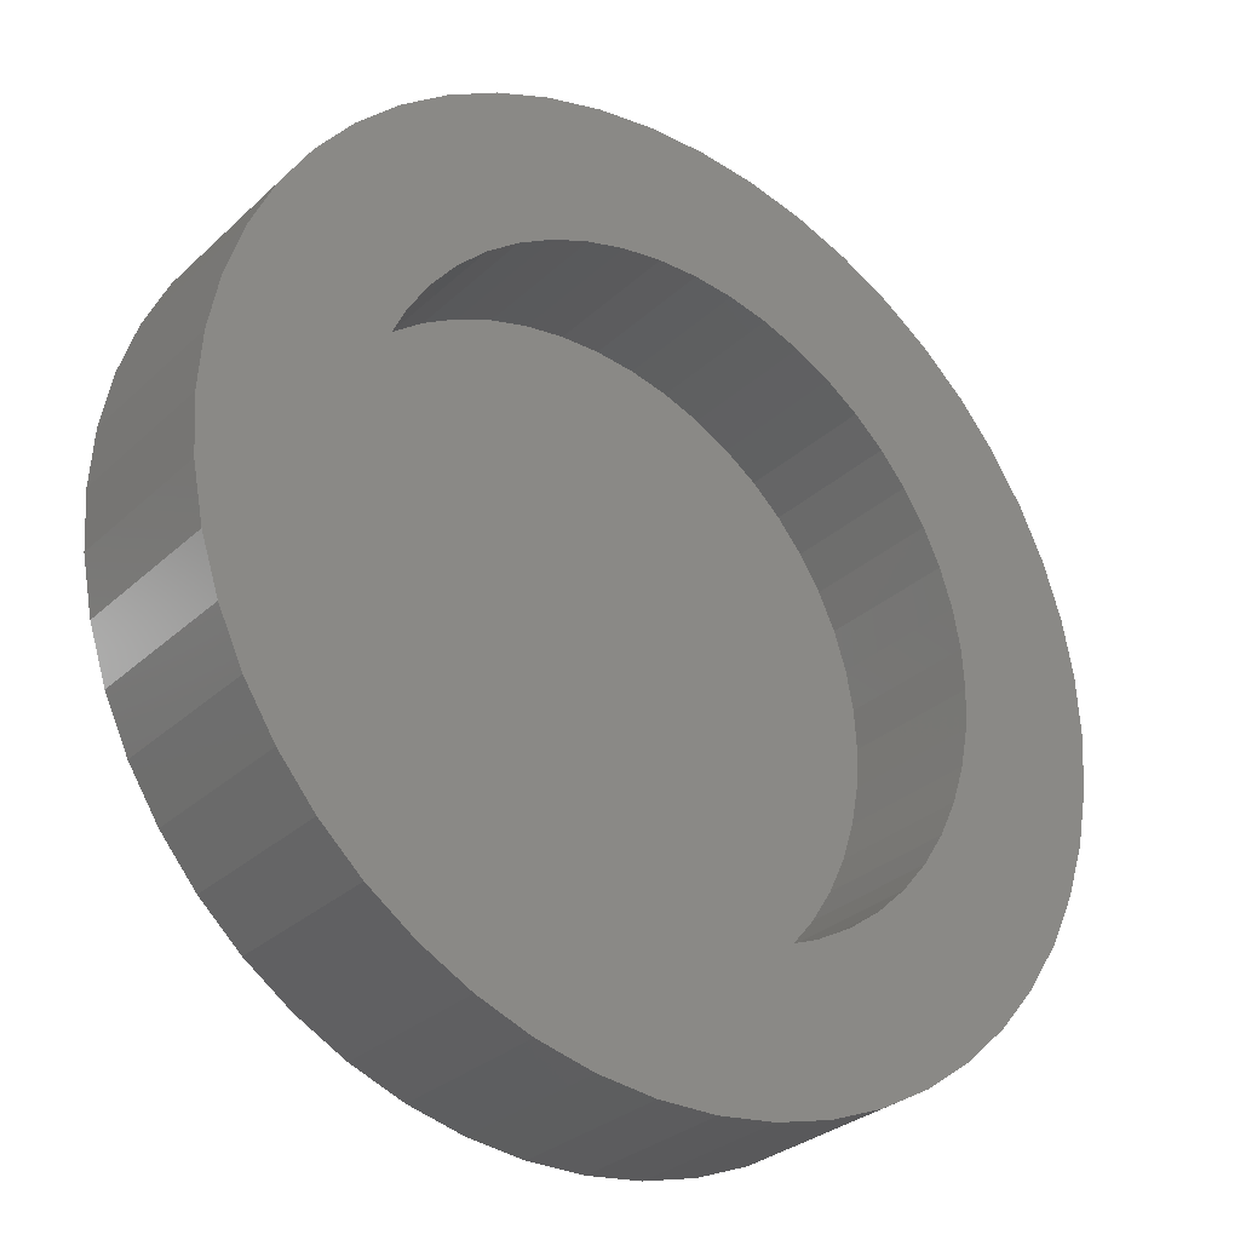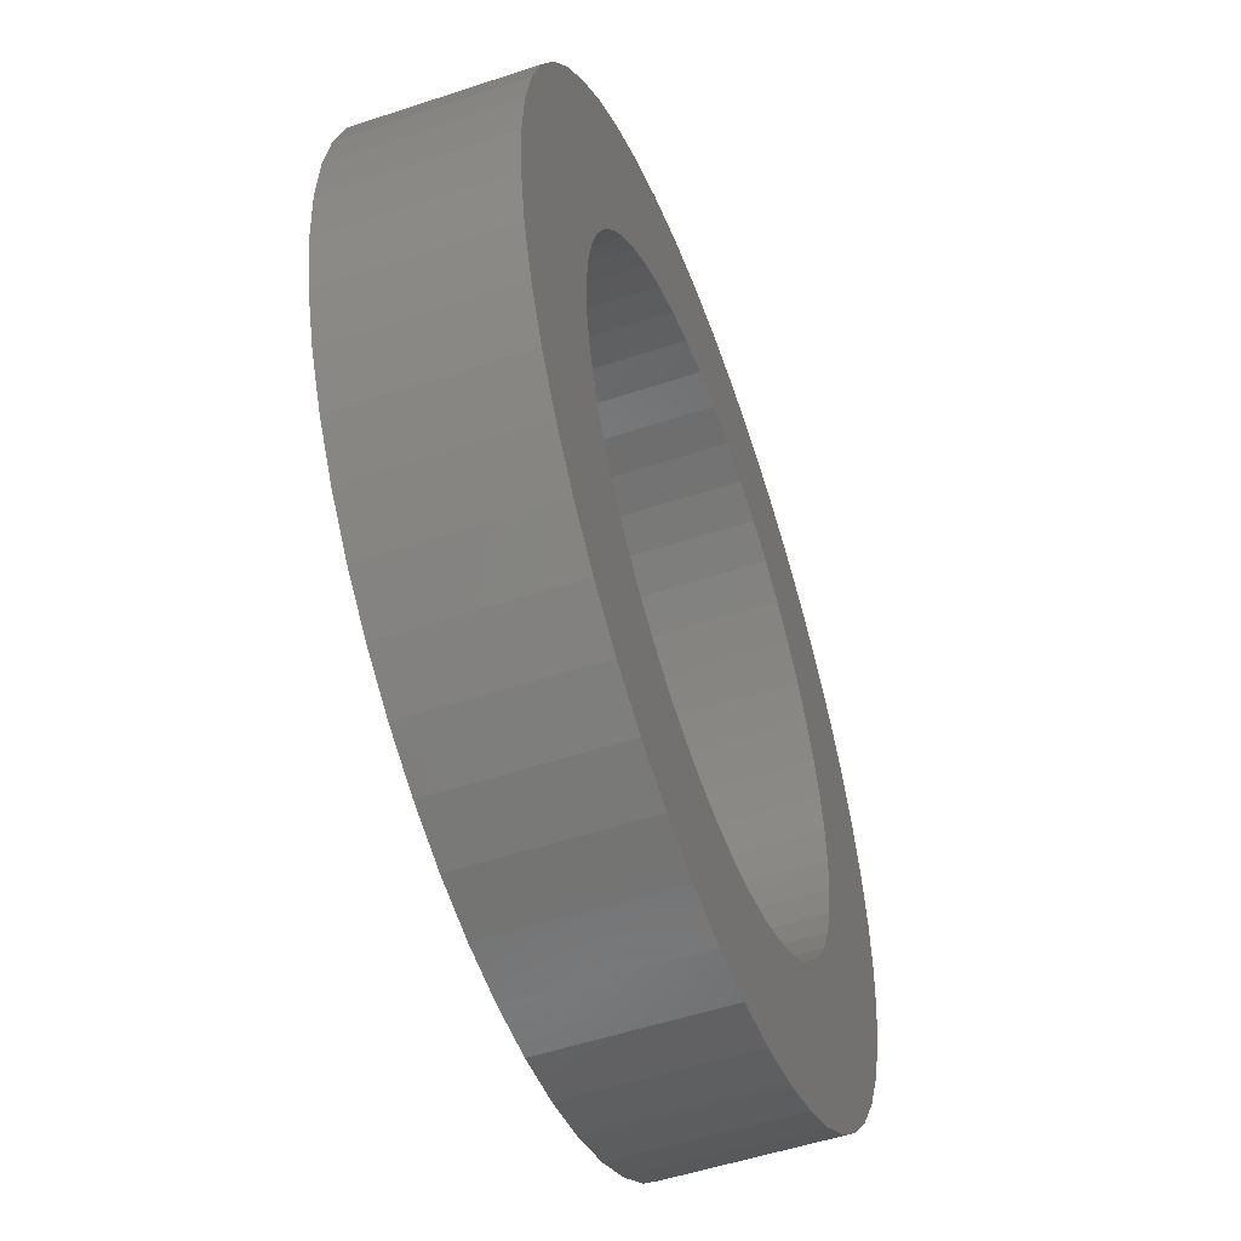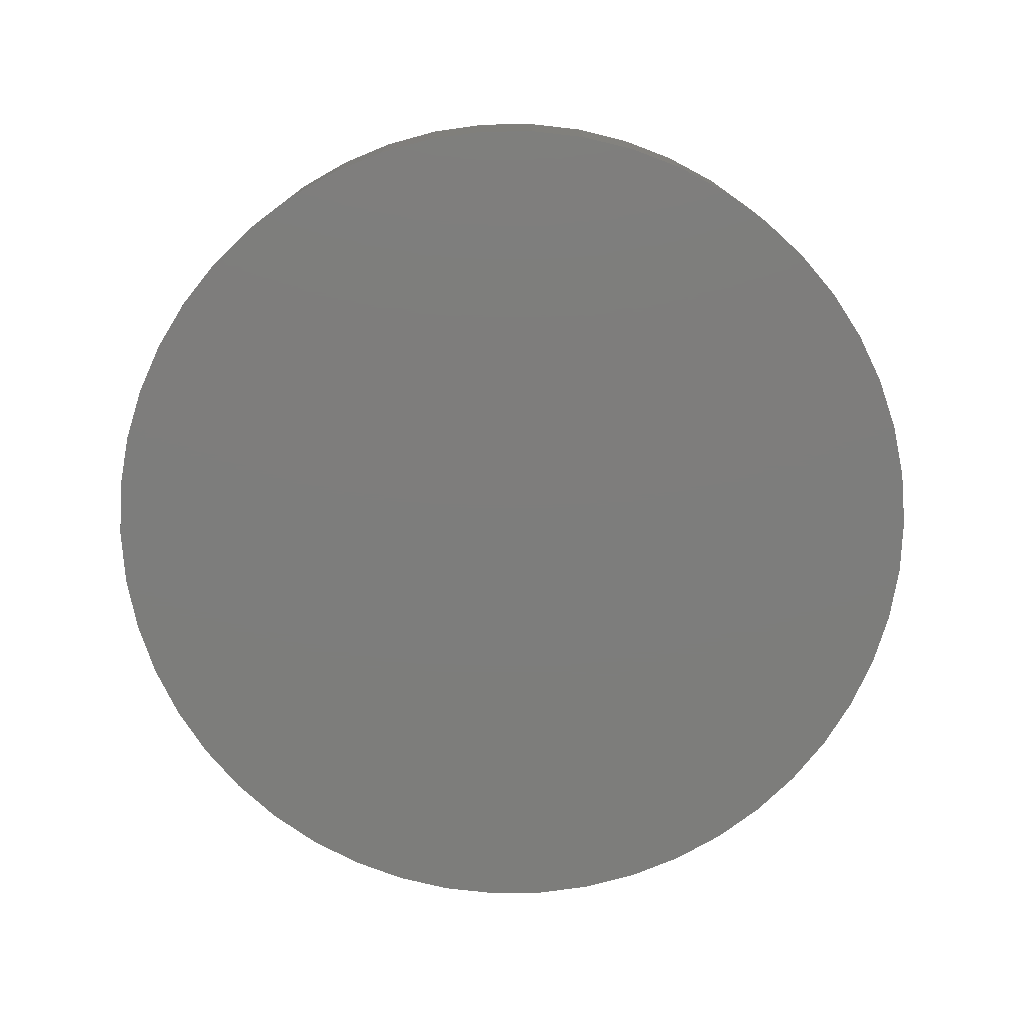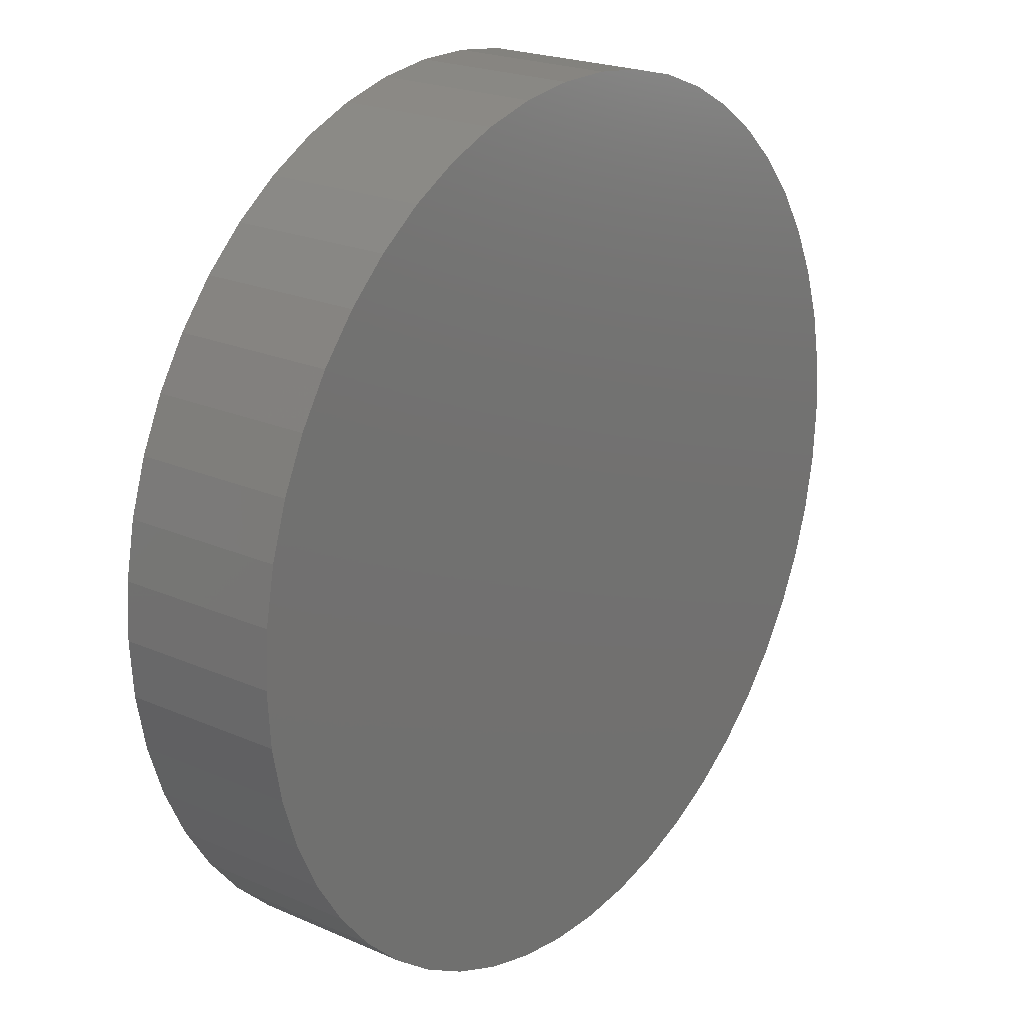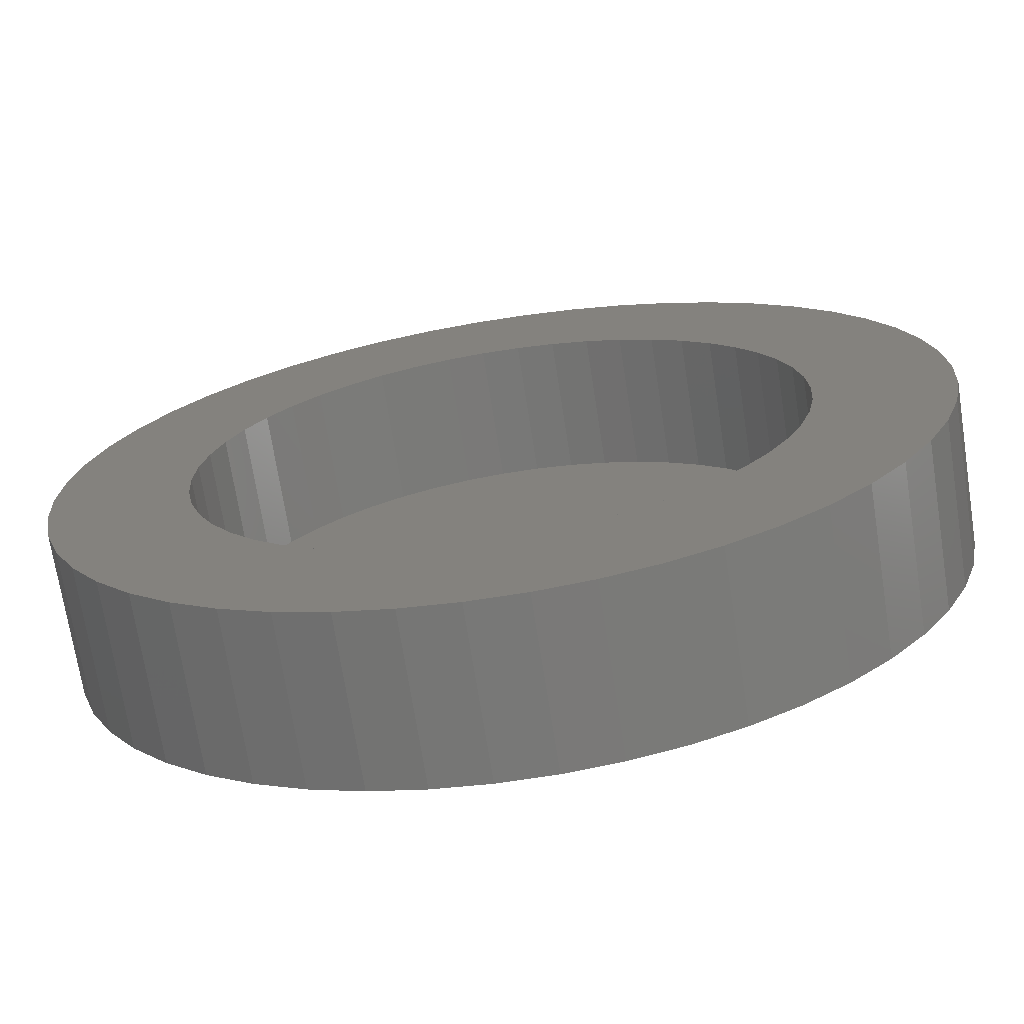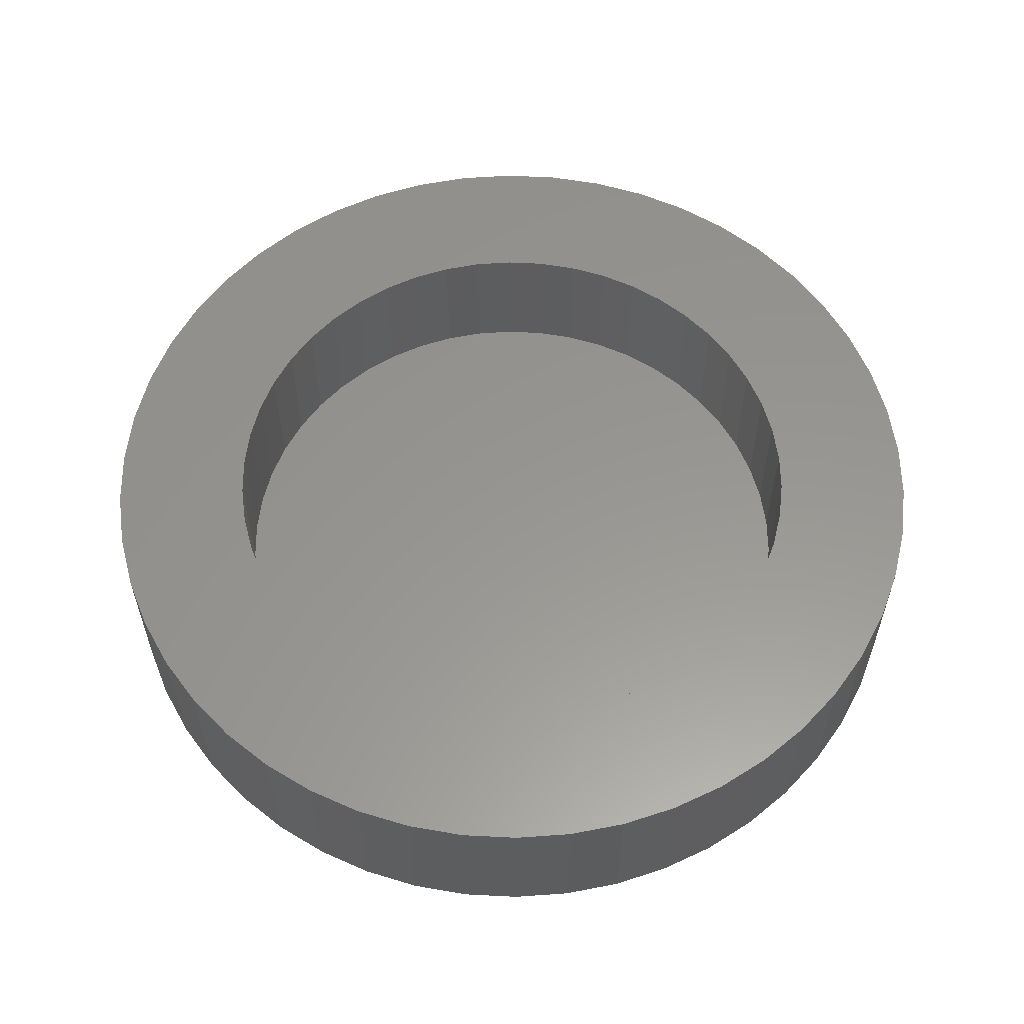
<metadata>
{"format":"stl","ext":"stl","renderer":"f3d","projection":"perspective","resolution":1024,"background":"white","views":[{"elev":-29.7,"azim":-37.0,"up":"+Y"},{"elev":-53.0,"azim":-70.4,"up":"+Y"},{"elev":-76.8,"azim":0.8,"up":"+Z"},{"elev":21.9,"azim":127.5,"up":"+Y"},{"elev":-70.9,"azim":8.9,"up":"+Y"},{"elev":58.2,"azim":17.4,"up":"+Z"}]}
</metadata>
<code>
# stl→obj: 200 verts, 396 faces
v 19 0 0
v 18.85 2.381 -7
v 18.85 2.381 0
v 19 0 -7
v -19 0 -7
v -18.85 2.381 0
v -18.85 2.381 -7
v -19 0 0
v 1.193 18.96 -7
v -1.193 18.96 0
v 1.193 18.96 0
v -1.193 18.96 -7
v -1.193 -18.96 -7
v 1.193 -18.96 0
v -1.193 -18.96 0
v 1.193 -18.96 -7
v 13.85 13.01 -7
v 12.11 14.64 0
v 13.85 13.01 0
v 12.11 14.64 -7
v -12.11 14.64 -7
v -13.85 13.01 0
v -12.11 14.64 0
v -13.85 13.01 -7
v -5.871 18.07 -7
v -8.09 17.19 0
v -5.871 18.07 0
v -8.09 17.19 -7
v 17.67 6.994 0
v 16.65 9.153 -7
v 16.65 9.153 0
v 17.67 6.994 -7
v 18.4 4.725 -7
v 18.4 4.725 0
v 15.37 11.17 -7
v 15.37 11.17 0
v 8.09 17.19 -7
v 5.871 18.07 0
v 8.09 17.19 0
v 5.871 18.07 -7
v 10.18 16.04 -7
v 10.18 16.04 0
v -17.67 6.994 -7
v -16.65 9.153 0
v -16.65 9.153 -7
v -17.67 6.994 0
v -15.37 11.17 -7
v -15.37 11.17 0
v -18.4 4.725 -7
v -18.4 4.725 0
v -3.56 18.66 -7
v -3.56 18.66 0
v 5.871 -18.07 -7
v 8.09 -17.19 0
v 5.871 -18.07 0
v 8.09 -17.19 -7
v 3.56 18.66 0
v 3.56 18.66 -7
v 13.1 0 0
v 13 1.642 0
v 18.85 -2.381 0
v 12.69 3.258 0
v 13 -1.642 0
v 12.18 4.822 0
v 18.4 -4.725 0
v 11.48 6.311 0
v 12.69 -3.258 0
v 10.6 7.7 0
v 17.67 -6.994 0
v 12.18 -4.822 0
v 9.549 8.968 0
v 8.35 10.09 0
v 7.019 11.06 0
v 5.578 11.85 0
v 4.048 12.46 0
v 2.455 12.87 0
v 0.8226 13.07 0
v -0.8226 13.07 0
v -2.455 12.87 0
v -4.048 12.46 0
v -5.578 11.85 0
v -7.019 11.06 0
v -10.18 16.04 0
v -8.35 10.09 0
v -9.549 8.968 0
v -10.6 7.7 0
v -11.48 6.311 0
v -12.18 4.822 0
v 16.65 -9.153 0
v 11.48 -6.311 0
v 15.37 -11.17 0
v 10.6 -7.7 0
v 13.85 -13.01 0
v 9.549 -8.968 0
v 12.11 -14.64 0
v 8.35 -10.09 0
v 10.18 -16.04 0
v 7.019 -11.06 0
v 5.578 -11.85 0
v 4.048 -12.46 0
v 3.56 -18.66 0
v 2.455 -12.87 0
v 0.8226 -13.07 0
v -0.8226 -13.07 0
v -2.455 -12.87 0
v -3.56 -18.66 0
v -4.048 -12.46 0
v -5.871 -18.07 0
v -5.578 -11.85 0
v -8.09 -17.19 0
v -7.019 -11.06 0
v -10.18 -16.04 0
v -8.35 -10.09 0
v -12.11 -14.64 0
v -9.549 -8.968 0
v -13.85 -13.01 0
v -10.6 -7.7 0
v -15.37 -11.17 0
v -11.48 -6.311 0
v -16.65 -9.153 0
v -12.18 -4.822 0
v -17.67 -6.994 0
v -12.69 -3.258 0
v -18.4 -4.725 0
v -13 -1.642 0
v -18.85 -2.381 0
v -13.1 0 0
v -12.69 3.258 0
v -13 1.642 0
v -10.18 16.04 -7
v 18.85 -2.381 -7
v 12.11 -14.64 -7
v 13.85 -13.01 -7
v 18.4 -4.725 -7
v 17.67 -6.994 -7
v 16.65 -9.153 -7
v 15.37 -11.17 -7
v 10.18 -16.04 -7
v 3.56 -18.66 -7
v -3.56 -18.66 -7
v -5.871 -18.07 -7
v -8.09 -17.19 -7
v -10.18 -16.04 -7
v -12.11 -14.64 -7
v -13.85 -13.01 -7
v -15.37 -11.17 -7
v -16.65 -9.153 -7
v -17.67 -6.994 -7
v -18.4 -4.725 -7
v -18.85 -2.381 -7
v -12.18 4.822 -6
v -12.69 3.258 -6
v 11.48 6.311 -6
v 10.6 7.7 -6
v 4.048 12.46 -6
v 5.578 11.85 -6
v -5.578 11.85 -6
v -4.048 12.46 -6
v -11.48 6.311 -6
v 13 -1.642 -6
v 13.1 0 -6
v 7.019 -11.06 -6
v 5.578 -11.85 -6
v -9.549 8.968 -6
v -10.6 7.7 -6
v -2.455 12.87 -6
v -0.8226 13.07 -6
v -8.35 10.09 -6
v 8.35 -10.09 -6
v 12.18 -4.822 -6
v 12.69 -3.258 -6
v 8.35 10.09 -6
v 9.549 8.968 -6
v 0.8226 13.07 -6
v 2.455 12.87 -6
v 7.019 11.06 -6
v -13 1.642 -6
v -13.1 0 -6
v -7.019 11.06 -6
v 13 1.642 -6
v 10.6 -7.7 -6
v 11.48 -6.311 -6
v 2.455 -12.87 -6
v 0.8226 -13.07 -6
v 12.18 4.822 -6
v 12.69 3.258 -6
v -4.048 -12.46 -6
v -5.578 -11.85 -6
v -0.8226 -13.07 -6
v -2.455 -12.87 -6
v -13 -1.642 -6
v -12.69 -3.258 -6
v -12.18 -4.822 -6
v -10.6 -7.7 -6
v -9.549 -8.968 -6
v 9.549 -8.968 -6
v -7.019 -11.06 -6
v -8.35 -10.09 -6
v 4.048 -12.46 -6
v -11.48 -6.311 -6
f 1 2 3
f 2 1 4
f 5 6 7
f 6 5 8
f 9 10 11
f 10 9 12
f 13 14 15
f 14 13 16
f 17 18 19
f 18 17 20
f 21 22 23
f 22 21 24
f 25 26 27
f 26 25 28
f 29 30 31
f 30 29 32
f 3 33 34
f 33 3 2
f 31 35 36
f 35 31 30
f 37 38 39
f 38 37 40
f 41 39 42
f 39 41 37
f 43 44 45
f 44 43 46
f 47 22 24
f 22 47 48
f 49 46 43
f 46 49 50
f 51 27 52
f 27 51 25
f 53 54 55
f 54 53 56
f 34 32 29
f 32 34 33
f 36 17 19
f 17 36 35
f 40 57 38
f 57 40 58
f 58 11 57
f 11 58 9
f 20 42 18
f 42 20 41
f 45 48 47
f 48 45 44
f 7 50 49
f 50 7 6
f 59 1 3
f 60 3 34
f 1 59 61
f 62 34 29
f 63 61 59
f 64 29 31
f 61 63 65
f 66 31 36
f 67 65 63
f 68 36 19
f 65 67 69
f 70 69 67
f 3 60 59
f 34 62 60
f 29 64 62
f 71 19 18
f 31 66 64
f 36 68 66
f 72 18 42
f 19 71 68
f 18 72 71
f 73 42 39
f 42 73 72
f 74 39 38
f 39 74 73
f 38 75 74
f 57 75 38
f 57 76 75
f 11 76 57
f 11 77 76
f 11 78 77
f 10 78 11
f 10 79 78
f 52 79 10
f 52 80 79
f 27 80 52
f 80 27 81
f 26 81 27
f 81 26 82
f 83 82 26
f 82 83 84
f 23 84 83
f 84 23 85
f 22 85 23
f 85 22 86
f 48 86 22
f 86 48 87
f 44 87 48
f 46 88 44
f 87 44 88
f 69 70 89
f 90 89 70
f 89 90 91
f 92 91 90
f 91 92 93
f 94 93 92
f 93 94 95
f 96 95 94
f 95 96 97
f 98 97 96
f 97 98 54
f 99 54 98
f 54 99 55
f 100 55 99
f 100 101 55
f 102 101 100
f 102 14 101
f 103 14 102
f 104 14 103
f 104 15 14
f 105 15 104
f 105 106 15
f 107 106 105
f 108 107 109
f 107 108 106
f 110 109 111
f 109 110 108
f 112 111 113
f 114 113 115
f 111 112 110
f 116 115 117
f 118 117 119
f 113 114 112
f 120 119 121
f 122 121 123
f 124 123 125
f 115 116 114
f 126 125 127
f 88 46 128
f 50 128 46
f 117 118 116
f 128 50 129
f 119 120 118
f 6 129 50
f 121 122 120
f 129 6 127
f 123 124 122
f 8 127 6
f 125 126 124
f 127 8 126
f 28 83 26
f 83 28 130
f 130 23 83
f 23 130 21
f 12 52 10
f 52 12 51
f 61 4 1
f 4 61 131
f 132 93 95
f 93 132 133
f 65 131 61
f 131 65 134
f 131 2 4
f 134 2 131
f 134 33 2
f 135 33 134
f 135 32 33
f 136 32 135
f 136 30 32
f 137 30 136
f 137 35 30
f 133 35 137
f 133 17 35
f 132 17 133
f 132 20 17
f 138 20 132
f 138 41 20
f 56 41 138
f 56 37 41
f 53 37 56
f 53 40 37
f 139 40 53
f 139 58 40
f 16 58 139
f 16 9 58
f 13 9 16
f 13 12 9
f 140 12 13
f 140 51 12
f 141 51 140
f 141 25 51
f 142 25 141
f 142 28 25
f 143 28 142
f 143 130 28
f 144 130 143
f 144 21 130
f 145 21 144
f 145 24 21
f 146 24 145
f 146 47 24
f 147 47 146
f 147 45 47
f 148 45 147
f 148 43 45
f 149 43 148
f 149 49 43
f 150 49 149
f 150 7 49
f 7 150 5
f 93 137 91
f 137 93 133
f 89 135 69
f 135 89 136
f 148 124 149
f 124 148 122
f 139 55 101
f 55 139 53
f 16 101 14
f 101 16 139
f 91 136 89
f 136 91 137
f 138 95 97
f 95 138 132
f 56 97 54
f 97 56 138
f 69 134 65
f 134 69 135
f 140 15 106
f 15 140 13
f 142 108 110
f 108 142 141
f 141 106 108
f 106 141 140
f 145 118 146
f 118 145 116
f 145 114 116
f 114 145 144
f 147 122 148
f 122 147 120
f 149 126 150
f 126 149 124
f 150 8 5
f 8 150 126
f 146 120 147
f 120 146 118
f 143 110 112
f 110 143 142
f 144 112 114
f 112 144 143
f 128 151 88
f 151 128 152
f 153 68 154
f 68 153 66
f 155 74 75
f 74 155 156
f 157 80 81
f 80 157 158
f 88 159 87
f 159 88 151
f 160 59 161
f 59 160 63
f 162 99 98
f 99 162 163
f 86 164 85
f 164 86 165
f 166 78 79
f 78 166 167
f 164 84 85
f 84 164 168
f 169 98 96
f 98 169 162
f 170 67 171
f 67 170 70
f 172 71 72
f 71 172 173
f 167 77 78
f 77 167 174
f 175 75 76
f 75 175 155
f 176 72 73
f 72 176 172
f 156 73 74
f 73 156 176
f 127 177 129
f 177 127 178
f 129 152 128
f 152 129 177
f 87 165 86
f 165 87 159
f 158 79 80
f 79 158 166
f 179 81 82
f 81 179 157
f 168 82 84
f 82 168 179
f 161 60 180
f 60 161 59
f 181 90 182
f 90 181 92
f 182 70 170
f 70 182 90
f 183 103 102
f 103 183 184
f 185 66 153
f 66 185 64
f 186 64 185
f 64 186 62
f 180 62 186
f 62 180 60
f 154 71 173
f 71 154 68
f 174 76 77
f 76 174 175
f 171 63 160
f 63 171 67
f 187 109 107
f 109 187 188
f 189 105 104
f 105 189 190
f 125 178 127
f 178 125 191
f 121 192 123
f 192 121 193
f 115 194 117
f 194 115 195
f 196 96 94
f 96 196 169
f 196 92 181
f 92 196 94
f 197 113 111
f 113 197 198
f 184 104 103
f 104 184 189
f 190 107 105
f 107 190 187
f 180 160 161
f 186 160 180
f 186 171 160
f 185 171 186
f 185 170 171
f 153 170 185
f 153 182 170
f 154 182 153
f 154 181 182
f 173 181 154
f 173 196 181
f 172 196 173
f 172 169 196
f 176 169 172
f 176 162 169
f 156 162 176
f 156 163 162
f 155 163 156
f 155 199 163
f 175 199 155
f 175 183 199
f 174 183 175
f 174 184 183
f 167 184 174
f 167 189 184
f 166 189 167
f 166 190 189
f 158 190 166
f 158 187 190
f 157 187 158
f 157 188 187
f 179 188 157
f 179 197 188
f 168 197 179
f 168 198 197
f 164 198 168
f 164 195 198
f 165 195 164
f 165 194 195
f 159 194 165
f 159 200 194
f 151 200 159
f 151 193 200
f 152 193 151
f 152 192 193
f 177 192 152
f 177 191 192
f 191 177 178
f 123 191 125
f 191 123 192
f 198 115 113
f 115 198 195
f 119 193 121
f 193 119 200
f 199 102 100
f 102 199 183
f 163 100 99
f 100 163 199
f 188 111 109
f 111 188 197
f 117 200 119
f 200 117 194

</code>
